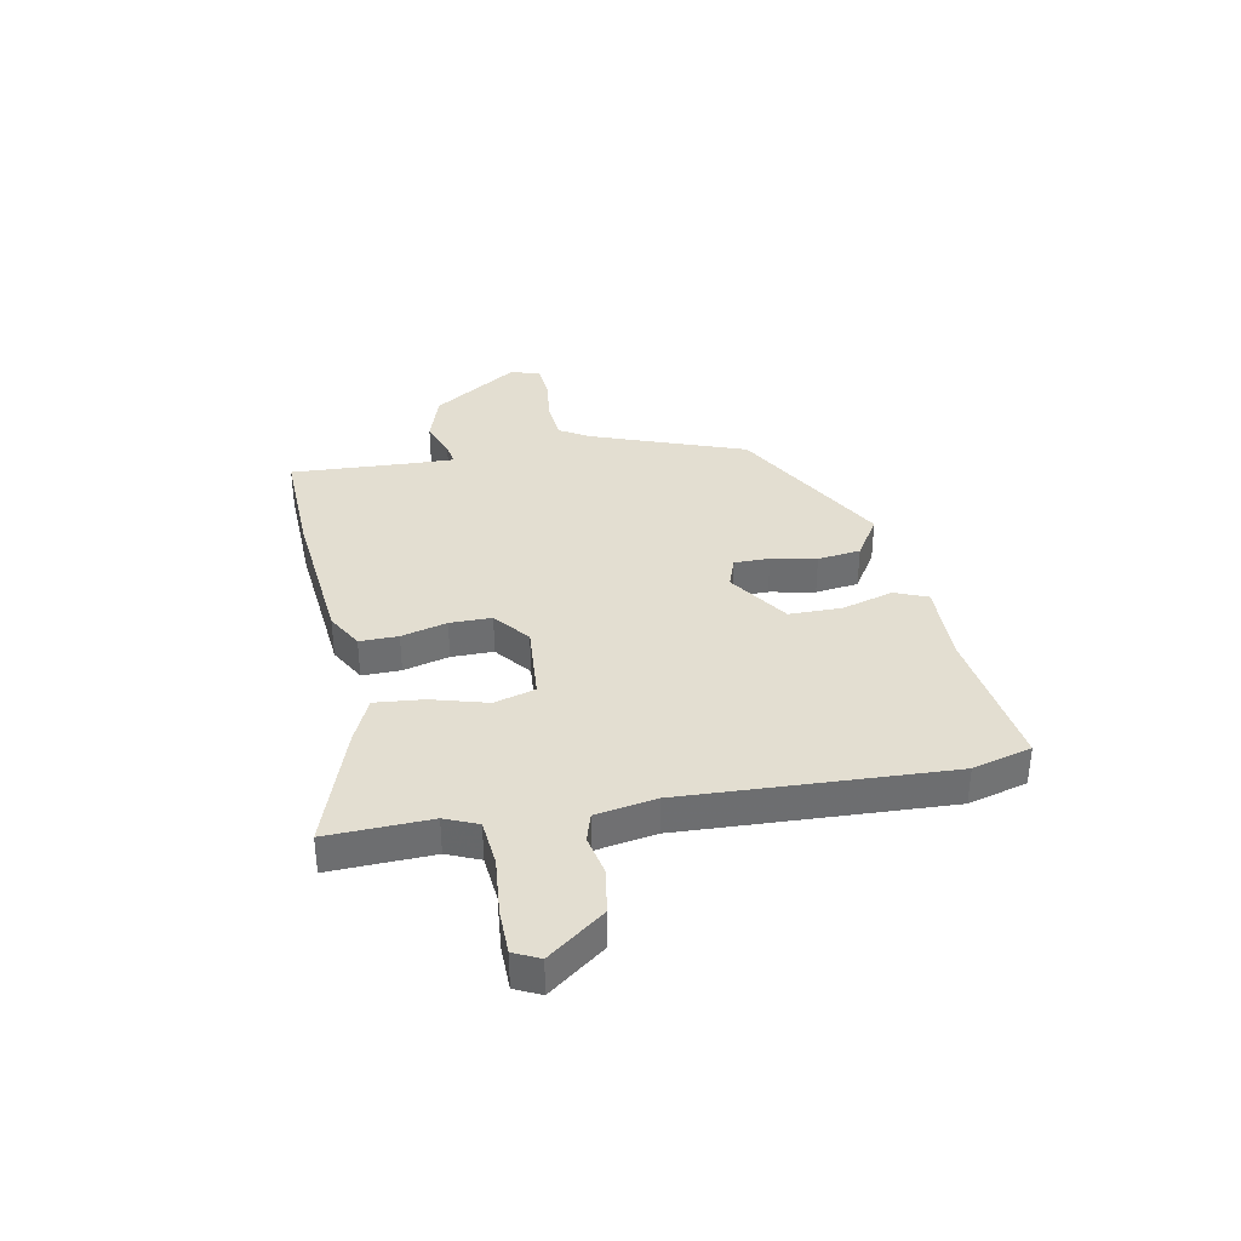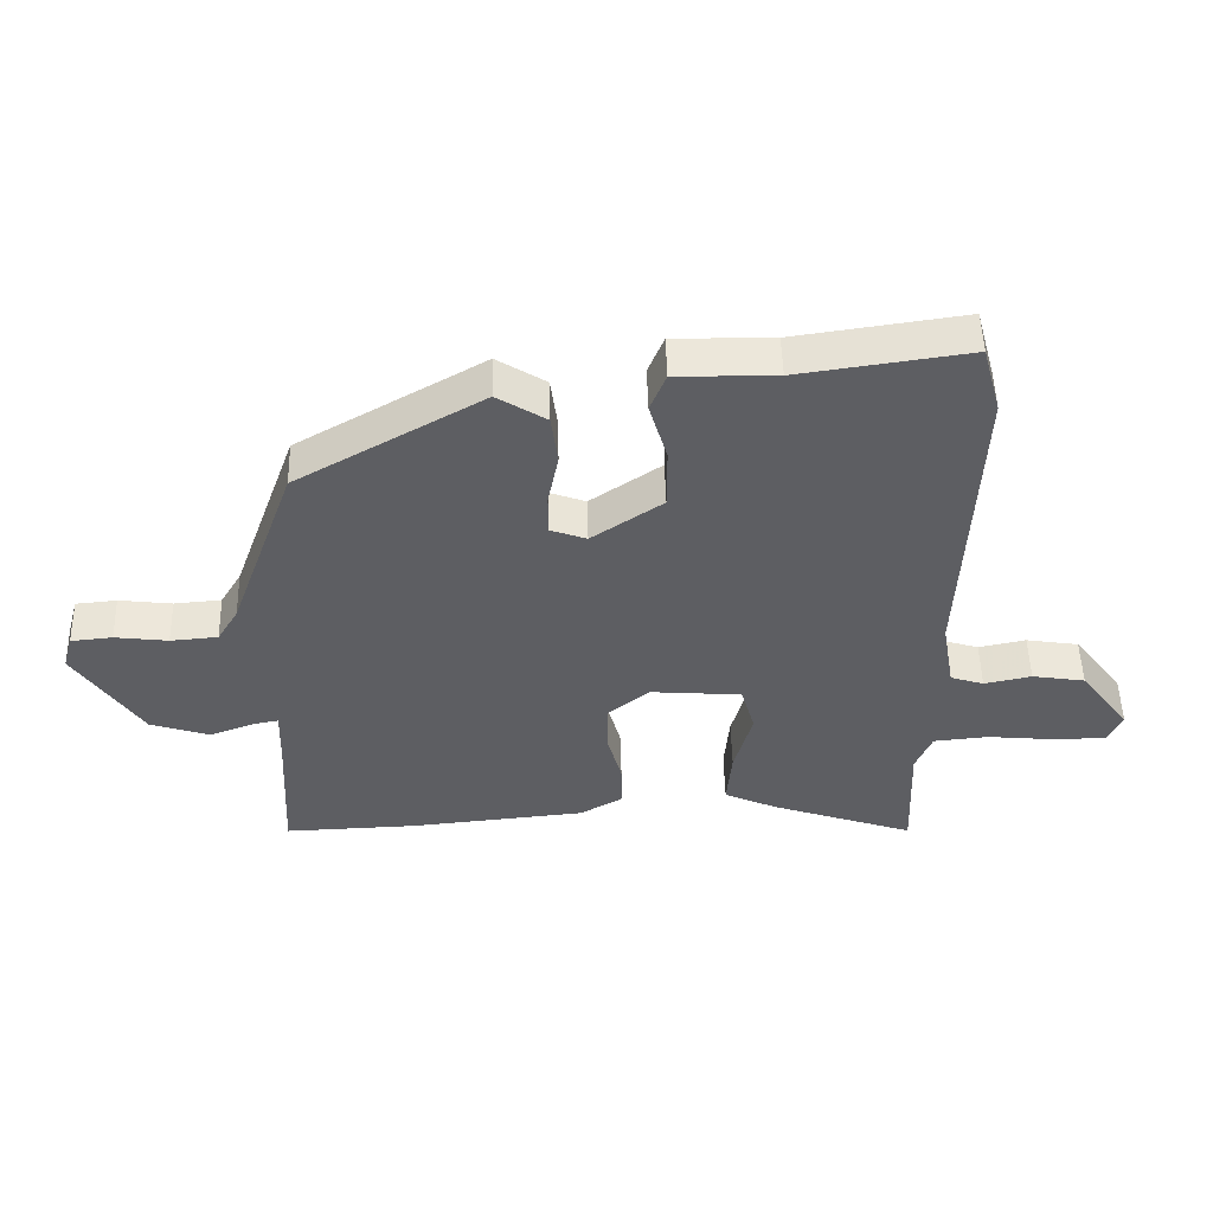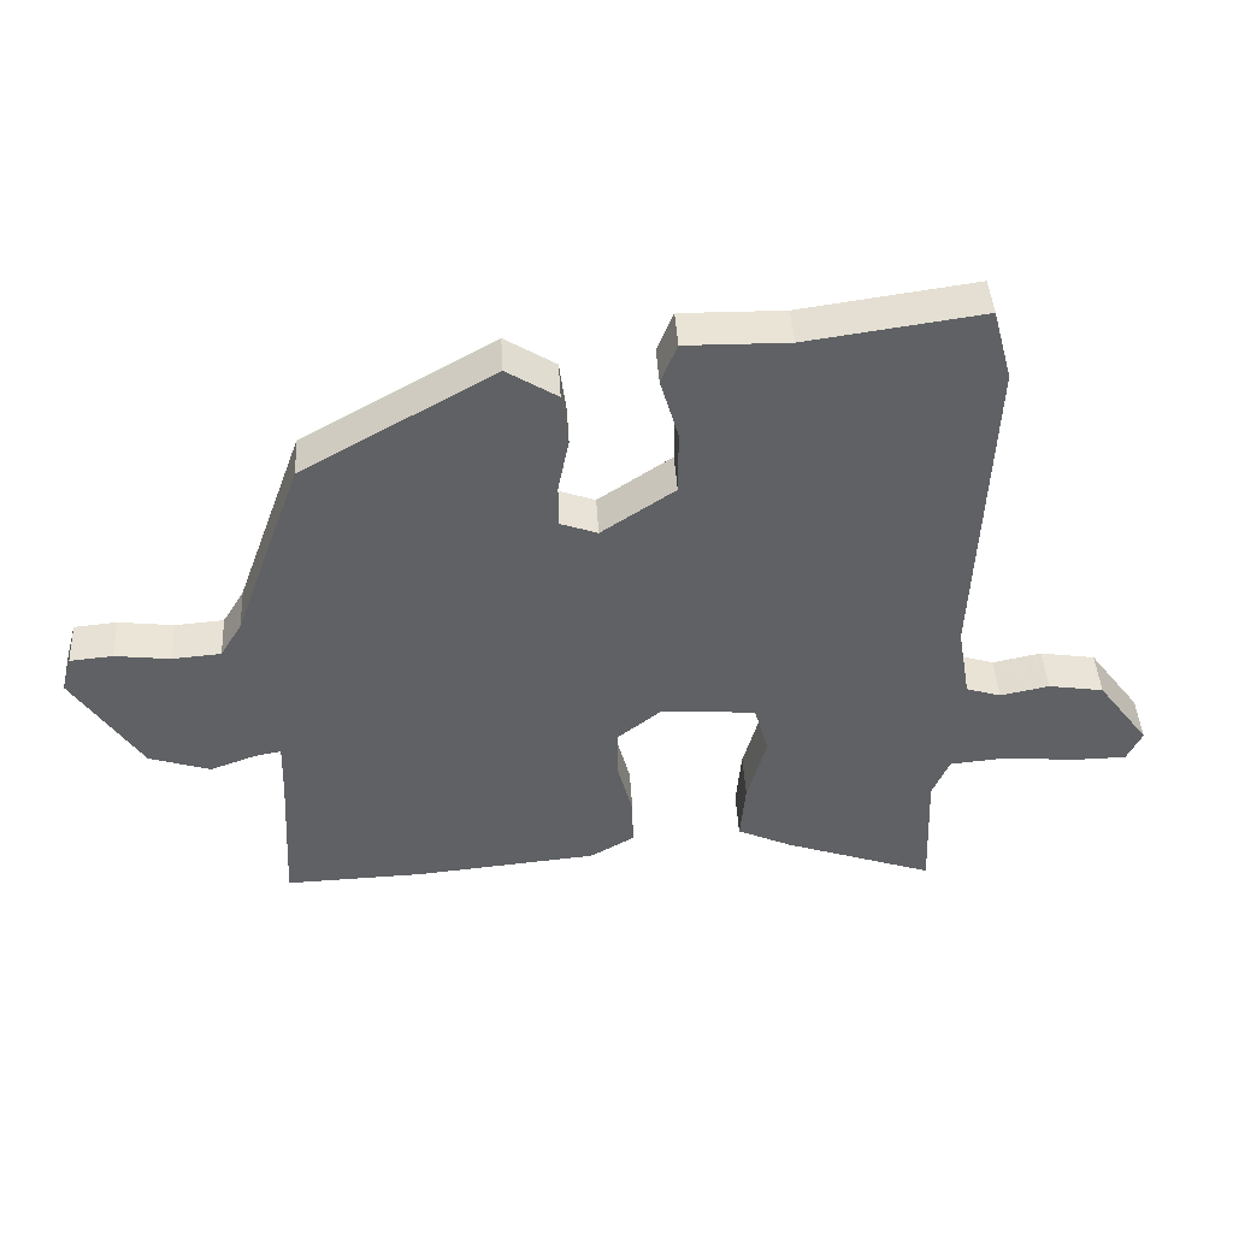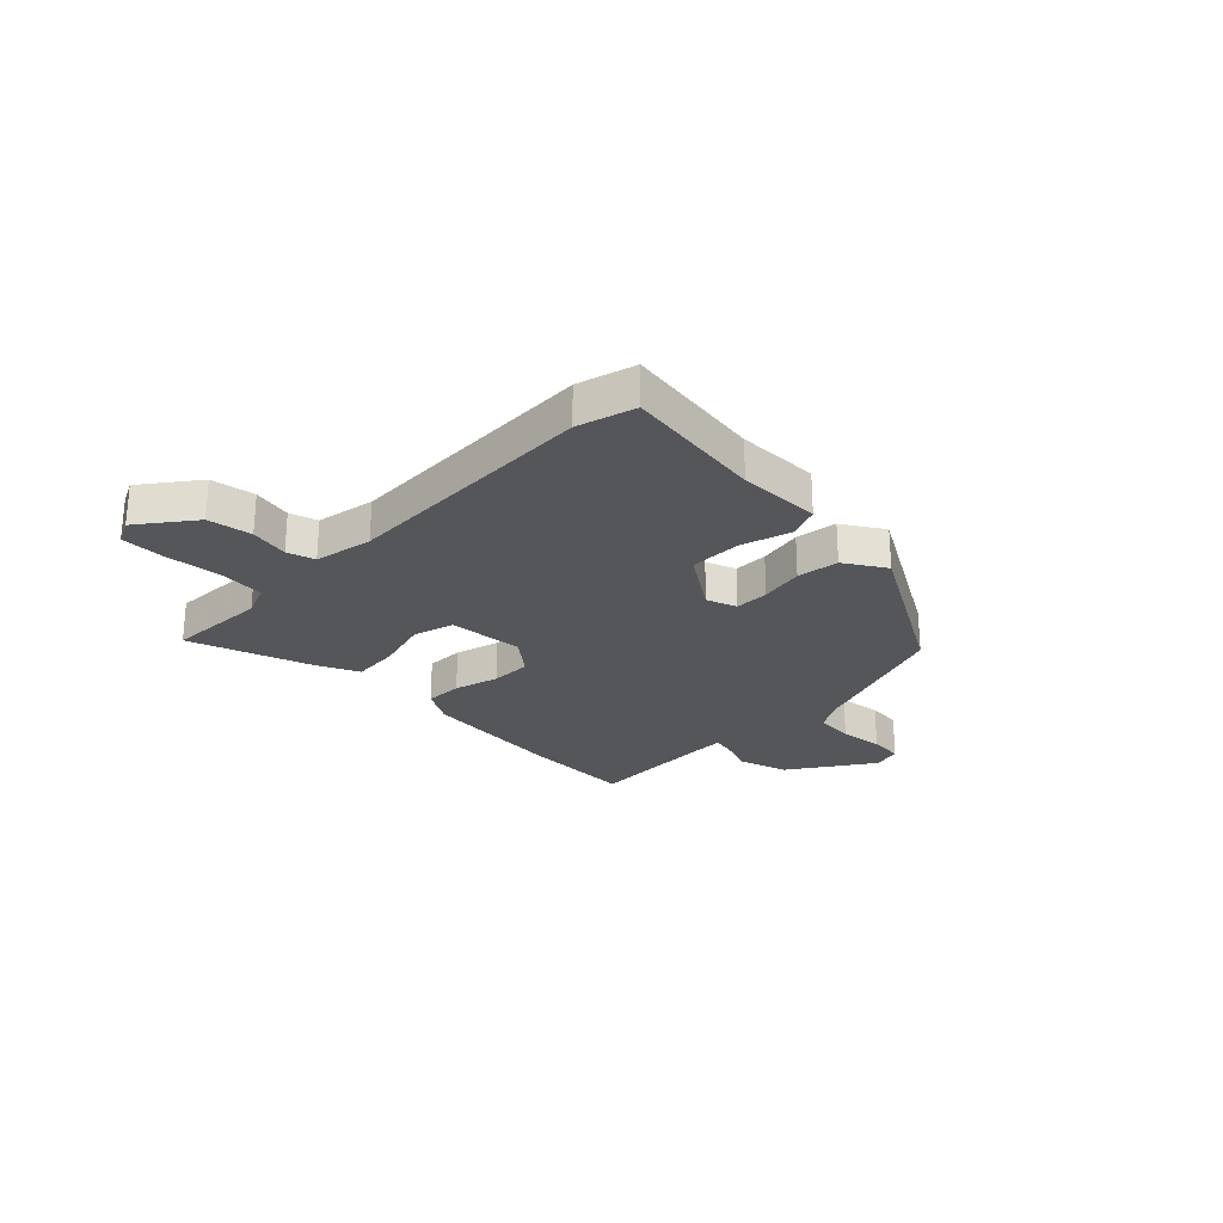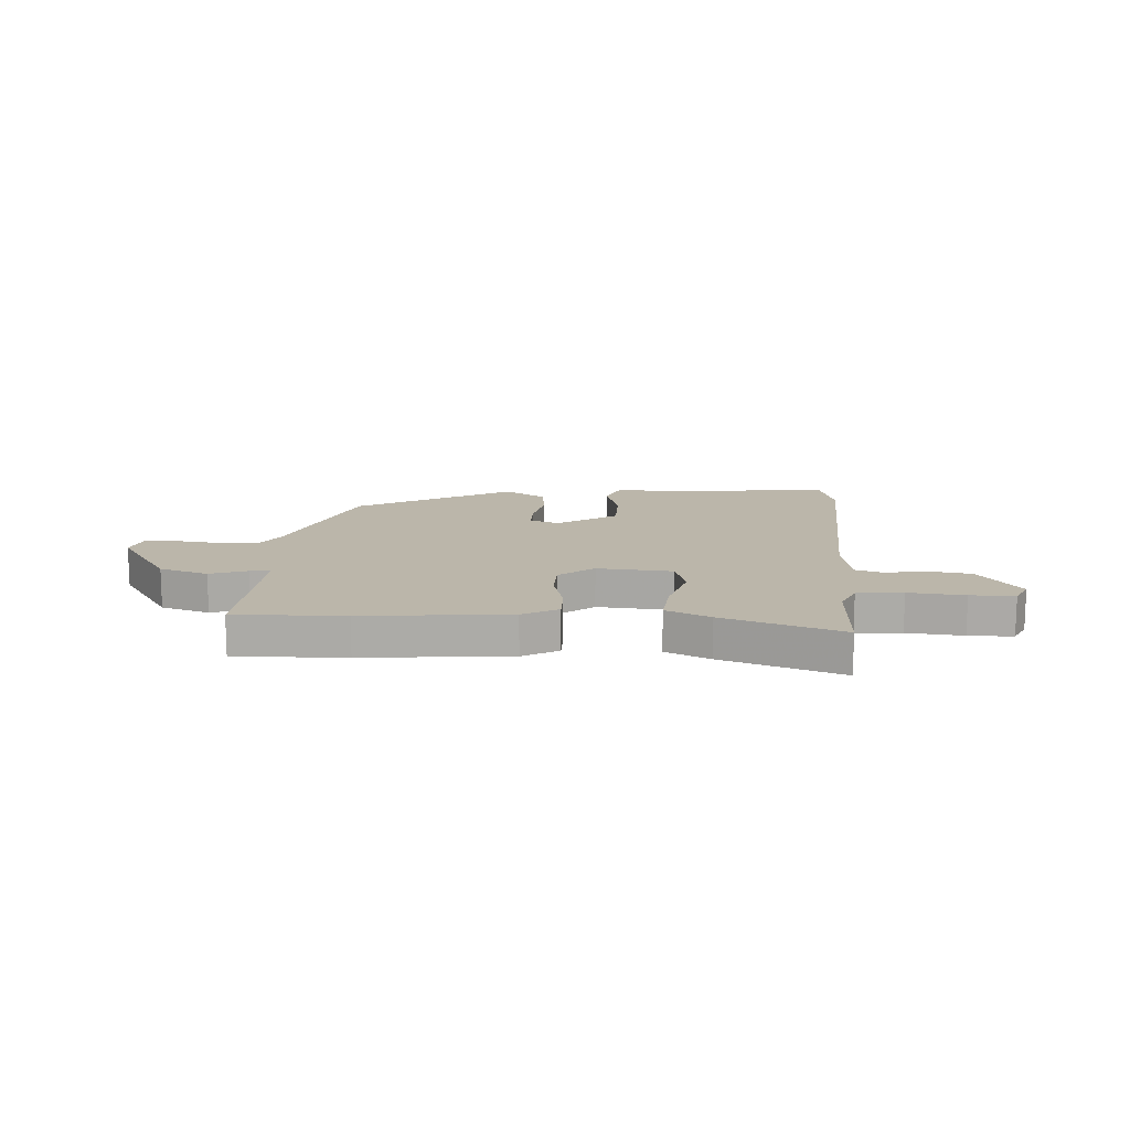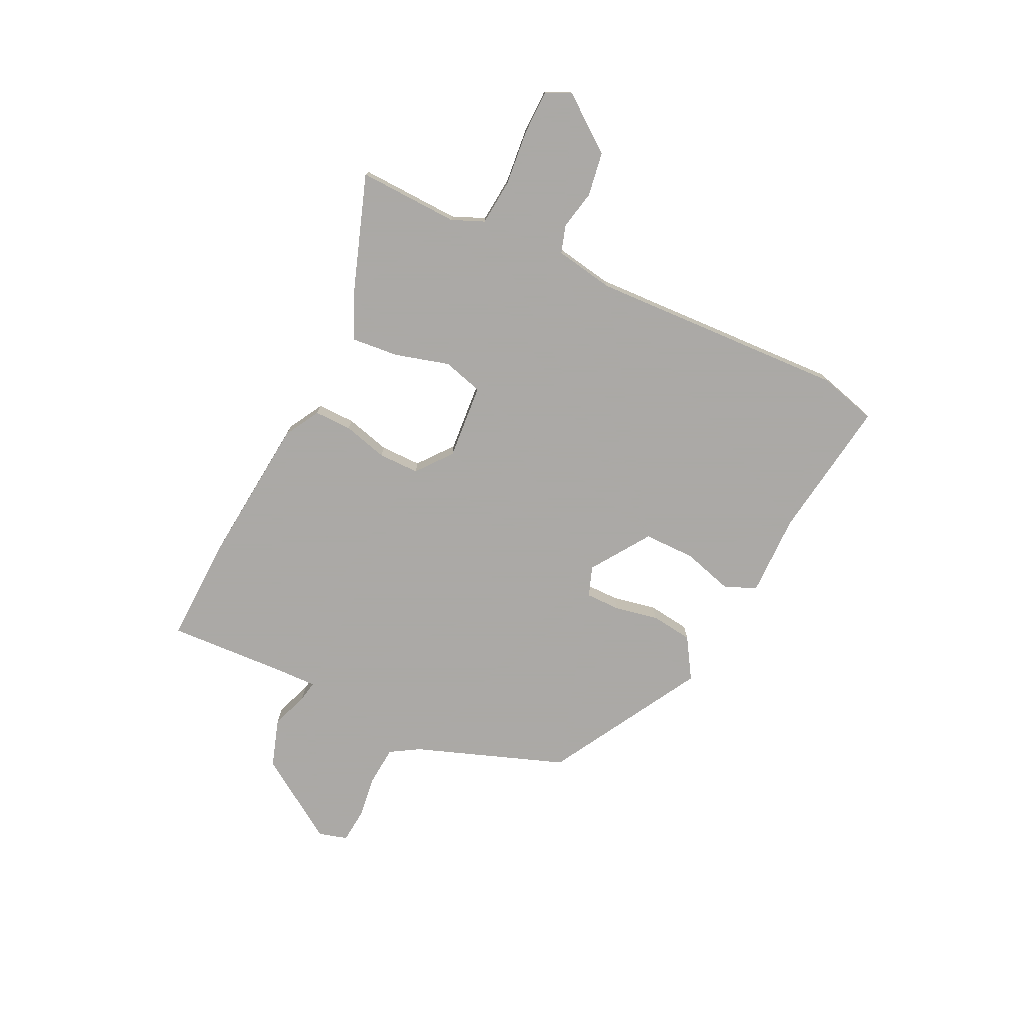
<metadata>
{"format":"obj","ext":"obj","renderer":"f3d","projection":"perspective","resolution":1024,"background":"white","views":[{"elev":36.1,"azim":-100.8,"up":"+Y"},{"elev":50.6,"azim":178.5,"up":"+Z"},{"elev":43.3,"azim":176.7,"up":"+Z"},{"elev":-25.5,"azim":-45.0,"up":"+Y"},{"elev":13.9,"azim":-176.1,"up":"+Y"},{"elev":-75.5,"azim":-115.7,"up":"+Y"}]}
</metadata>
<code>
v 0.438 0.07 0.328
v 0.538 0.07 0.052
v 0.57 0.07 -0.001
v 0.642 0.07 -0.007
v 0.723 0.07 0.003
v 0.786 0.07 -0.003
v 0.801 0.07 -0.056
v 0.7 0.07 -0.209
v 0.61 0.07 -0.238
v 0.542 0.07 -0.213
v 0.504 0.07 -0.206
v 0.506 0.07 -0.285
v 0.517 0.07 -0.501
v 0.315 0.07 -0.494
v 0.046 0.07 -0.468
v -0.019 0.07 -0.431
v -0.018 0.07 -0.362
v 0.004 0.07 -0.28
v 0.004 0.07 -0.205
v -0.06 0.07 -0.154
v -0.199 0.07 -0.165
v -0.22 0.07 -0.239
v -0.192 0.07 -0.339
v -0.184 0.07 -0.426
v -0.265 0.07 -0.463
v -0.484 0.07 -0.538
v -0.477 0.07 -0.353
v -0.502 0.07 -0.294
v -0.586 0.07 -0.286
v -0.689 0.07 -0.296
v -0.77 0.07 -0.295
v -0.792 0.07 -0.249
v -0.716 0.07 -0.148
v -0.635 0.07 -0.135
v -0.563 0.07 -0.15
v -0.512 0.07 -0.134
v -0.493 0.07 -0.026
v -0.514 0.07 0.449
v -0.485 0.07 0.555
v -0.226 0.07 0.518
v -0.074 0.07 0.52
v -0.05 0.07 0.461
v -0.077 0.07 0.369
v -0.077 0.07 0.274
v 0.031 0.07 0.201
v 0.086 0.07 0.221
v 0.086 0.07 0.284
v 0.07 0.07 0.365
v 0.08 0.07 0.442
v 0.155 0.07 0.489
v 0.438 0 0.328
v 0.538 0 0.052
v 0.57 0 -0.001
v 0.642 0 -0.007
v 0.723 0 0.003
v 0.786 0 -0.003
v 0.801 0 -0.056
v 0.7 0 -0.209
v 0.61 0 -0.238
v 0.542 0 -0.213
v 0.504 0 -0.206
v 0.506 0 -0.285
v 0.517 0 -0.501
v 0.315 0 -0.494
v 0.046 0 -0.468
v -0.019 0 -0.431
v -0.018 0 -0.362
v 0.004 0 -0.28
v 0.004 0 -0.205
v -0.06 0 -0.154
v -0.199 0 -0.165
v -0.22 0 -0.239
v -0.192 0 -0.339
v -0.184 0 -0.426
v -0.265 0 -0.463
v -0.484 0 -0.538
v -0.477 0 -0.353
v -0.502 0 -0.294
v -0.586 0 -0.286
v -0.689 0 -0.296
v -0.77 0 -0.295
v -0.792 0 -0.249
v -0.716 0 -0.148
v -0.635 0 -0.135
v -0.563 0 -0.15
v -0.512 0 -0.134
v -0.493 0 -0.026
v -0.514 0 0.449
v -0.485 0 0.555
v -0.226 0 0.518
v -0.074 0 0.52
v -0.05 0 0.461
v -0.077 0 0.369
v -0.077 0 0.274
v 0.031 0 0.201
v 0.086 0 0.221
v 0.086 0 0.284
v 0.07 0 0.365
v 0.08 0 0.442
v 0.155 0 0.489
f 47 48 49 50
f 46 47 50 1
f 45 46 1 2
f 40 41 42 43
f 40 43 44
f 37 38 39 40
f 36 37 40 44
f 32 33 34 35
f 32 35 36
f 29 30 31 32
f 28 29 32 36
f 27 28 36 44
f 22 23 24 25
f 22 25 26 27
f 15 16 17 18
f 15 18 19
f 12 13 14 15
f 11 12 15 19
f 7 8 9 10
f 7 10 11
f 4 5 6 7
f 3 4 7 11
f 45 2 3 11
f 21 22 27 44
f 20 21 44 45
f 11 19 20 45
f 100 99 98 97
f 51 100 97 96
f 52 51 96 95
f 93 92 91 90
f 94 93 90
f 90 89 88 87
f 94 90 87 86
f 85 84 83 82
f 86 85 82
f 82 81 80 79
f 86 82 79 78
f 94 86 78 77
f 75 74 73 72
f 77 76 75 72
f 68 67 66 65
f 69 68 65
f 65 64 63 62
f 69 65 62 61
f 60 59 58 57
f 61 60 57
f 57 56 55 54
f 61 57 54 53
f 61 53 52 95
f 94 77 72 71
f 95 94 71 70
f 95 70 69 61
f 1 51 52 2
f 2 52 53 3
f 3 53 54 4
f 4 54 55 5
f 5 55 56 6
f 6 56 57 7
f 7 57 58 8
f 8 58 59 9
f 9 59 60 10
f 10 60 61 11
f 11 61 62 12
f 12 62 63 13
f 13 63 64 14
f 14 64 65 15
f 15 65 66 16
f 16 66 67 17
f 17 67 68 18
f 18 68 69 19
f 19 69 70 20
f 20 70 71 21
f 21 71 72 22
f 22 72 73 23
f 23 73 74 24
f 24 74 75 25
f 25 75 76 26
f 26 76 77 27
f 27 77 78 28
f 28 78 79 29
f 29 79 80 30
f 30 80 81 31
f 31 81 82 32
f 32 82 83 33
f 33 83 84 34
f 34 84 85 35
f 35 85 86 36
f 36 86 87 37
f 37 87 88 38
f 38 88 89 39
f 39 89 90 40
f 40 90 91 41
f 41 91 92 42
f 42 92 93 43
f 43 93 94 44
f 44 94 95 45
f 45 95 96 46
f 46 96 97 47
f 47 97 98 48
f 48 98 99 49
f 49 99 100 50
f 50 100 51 1

</code>
